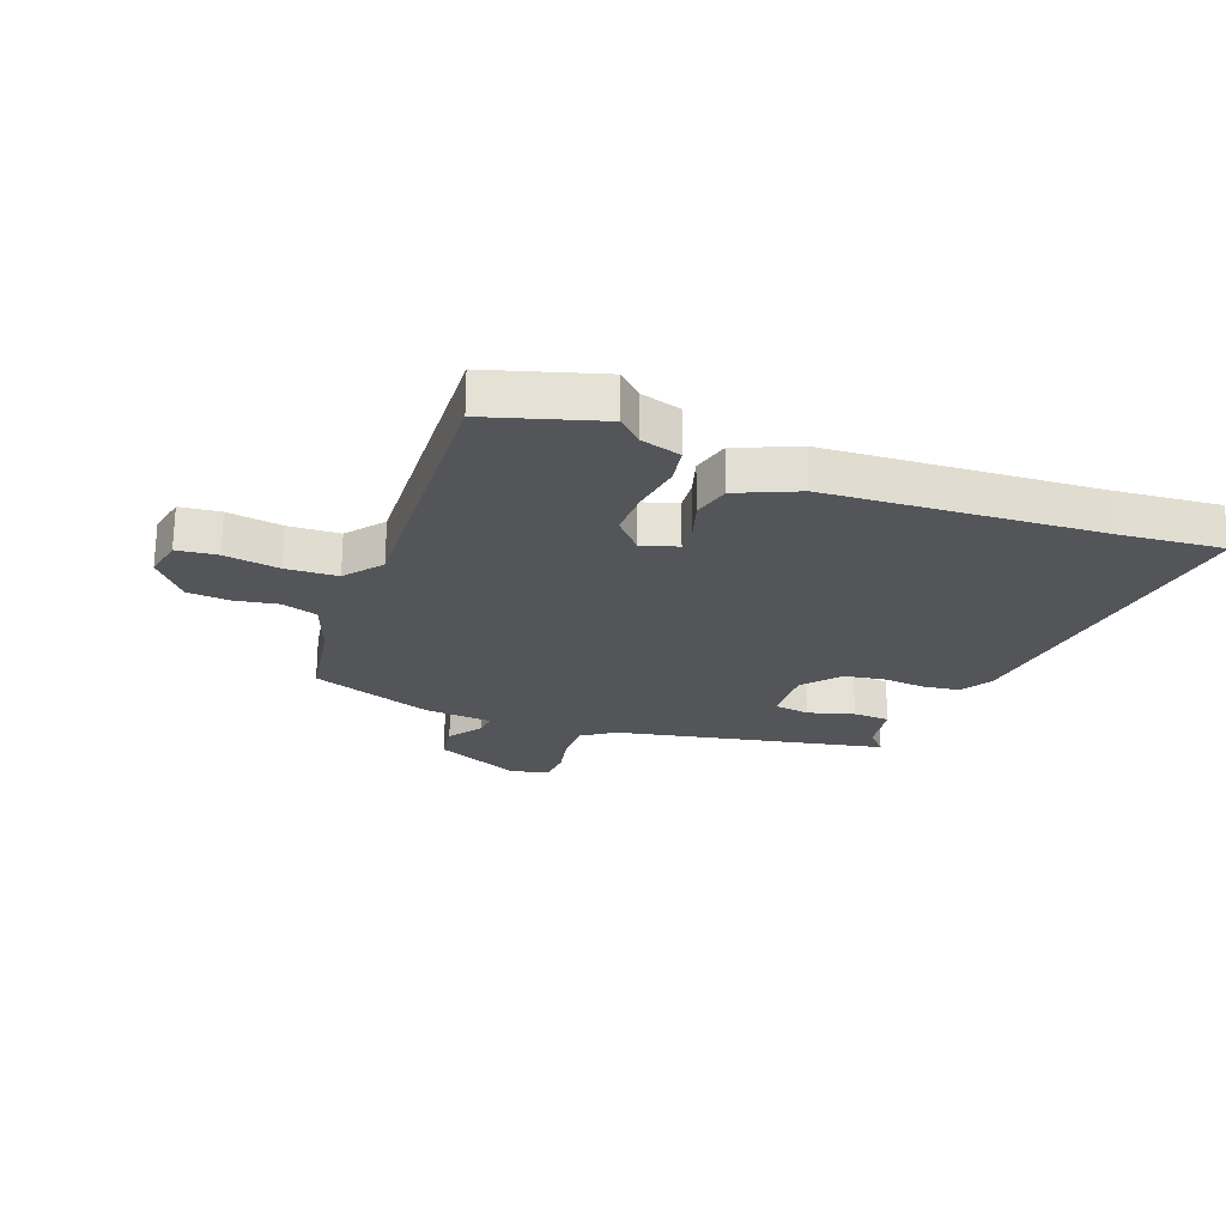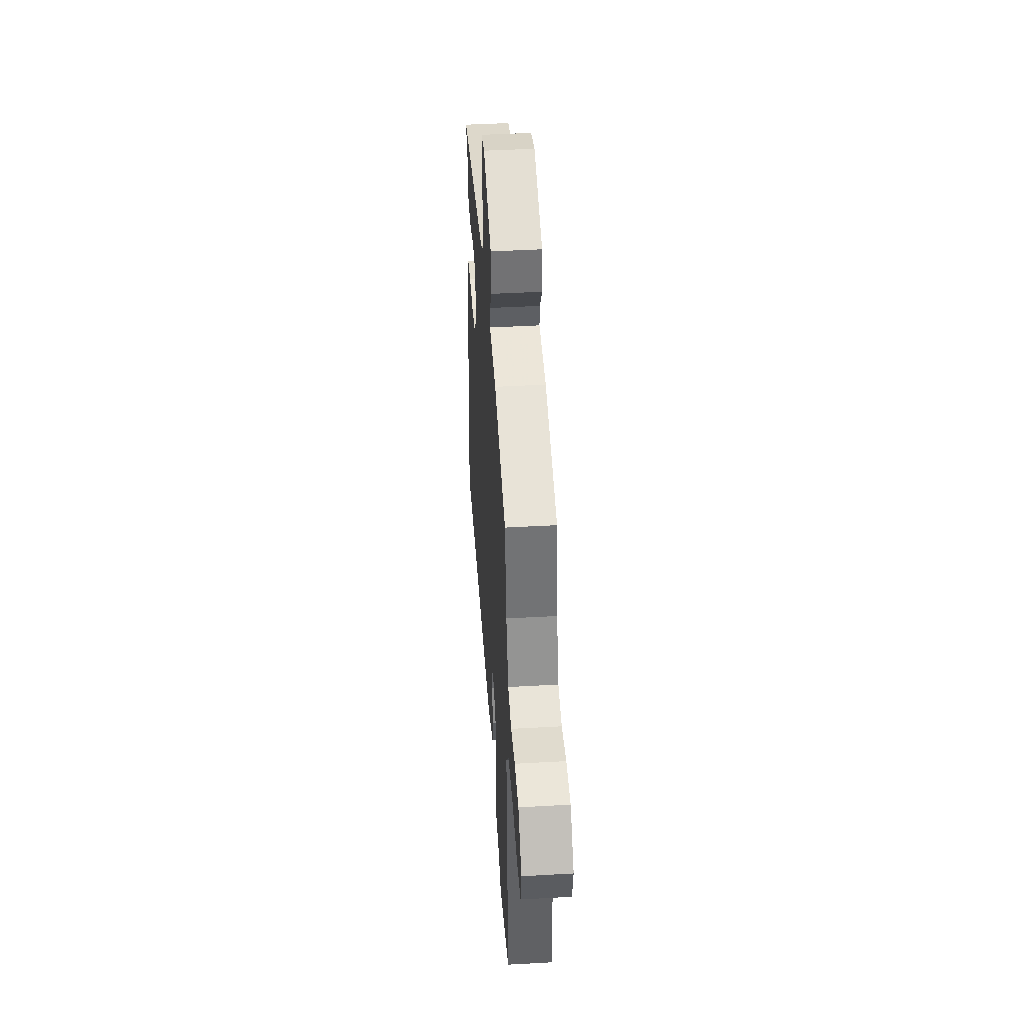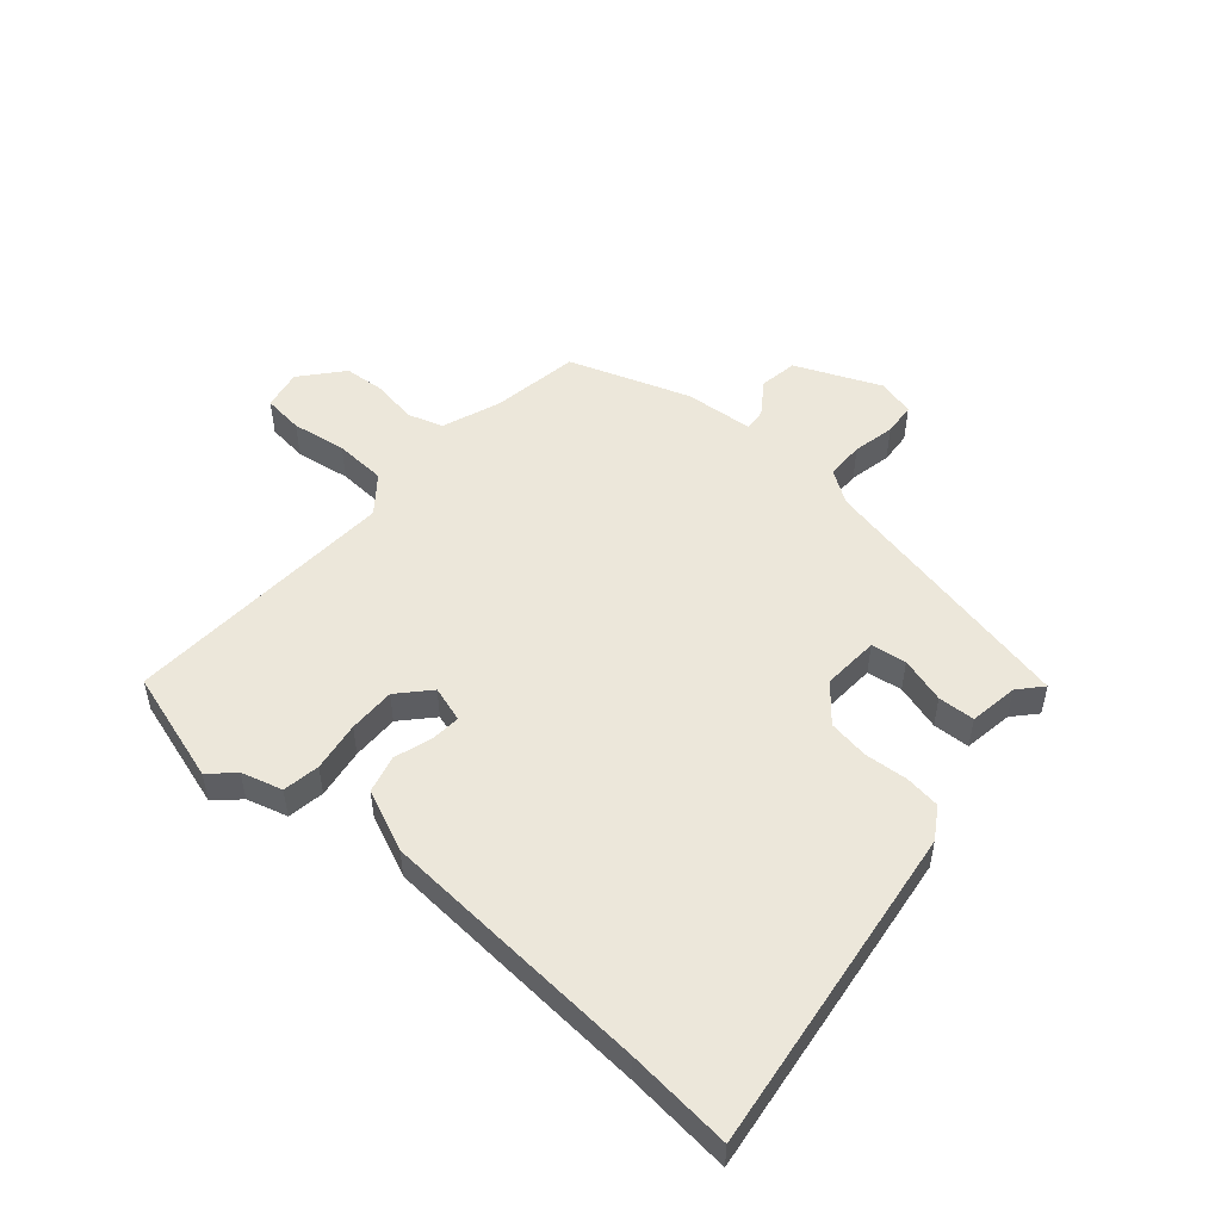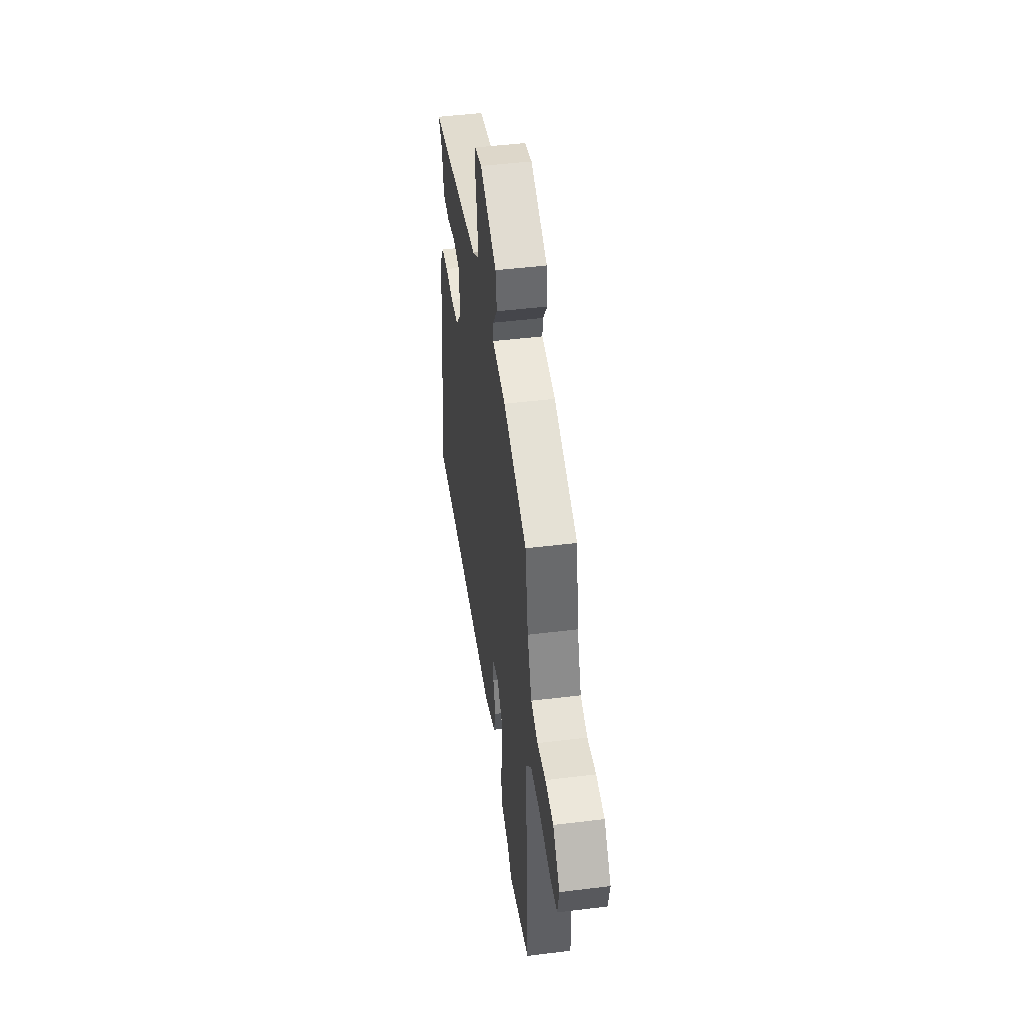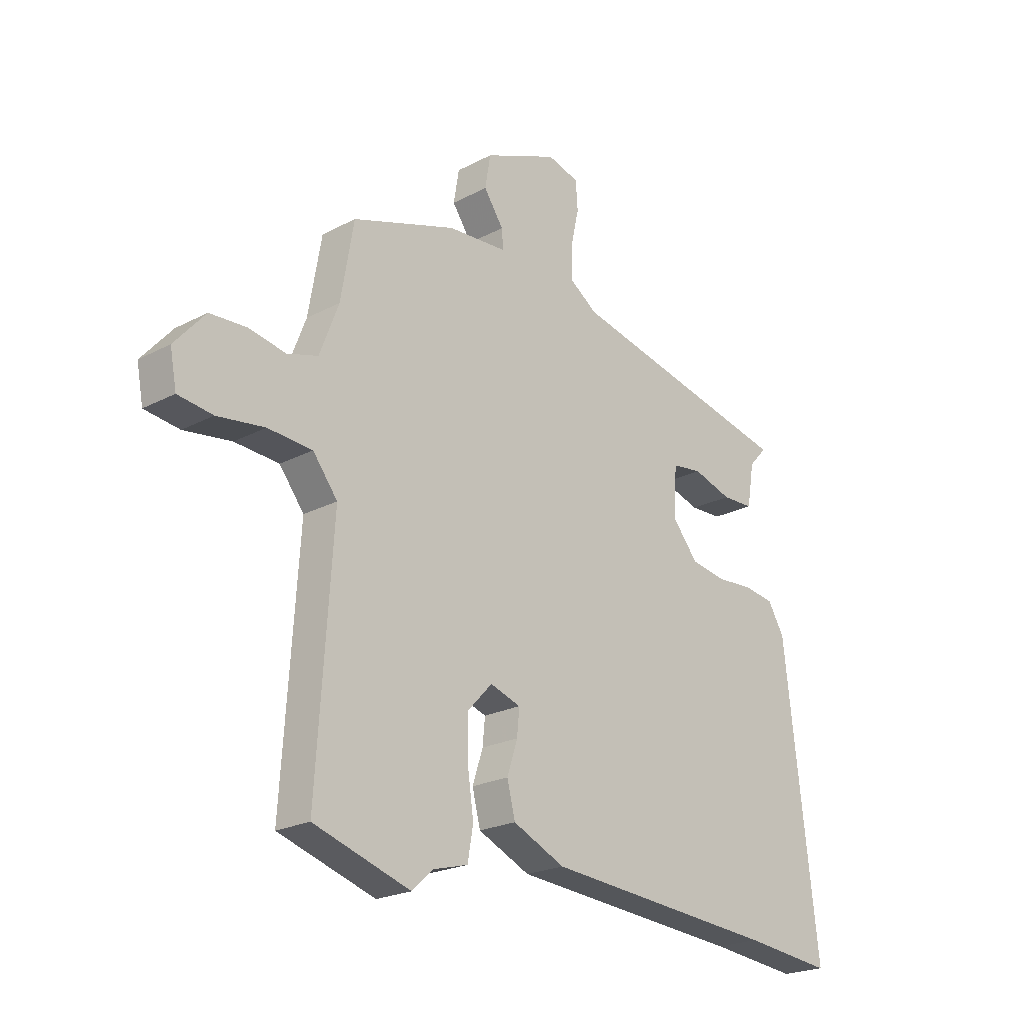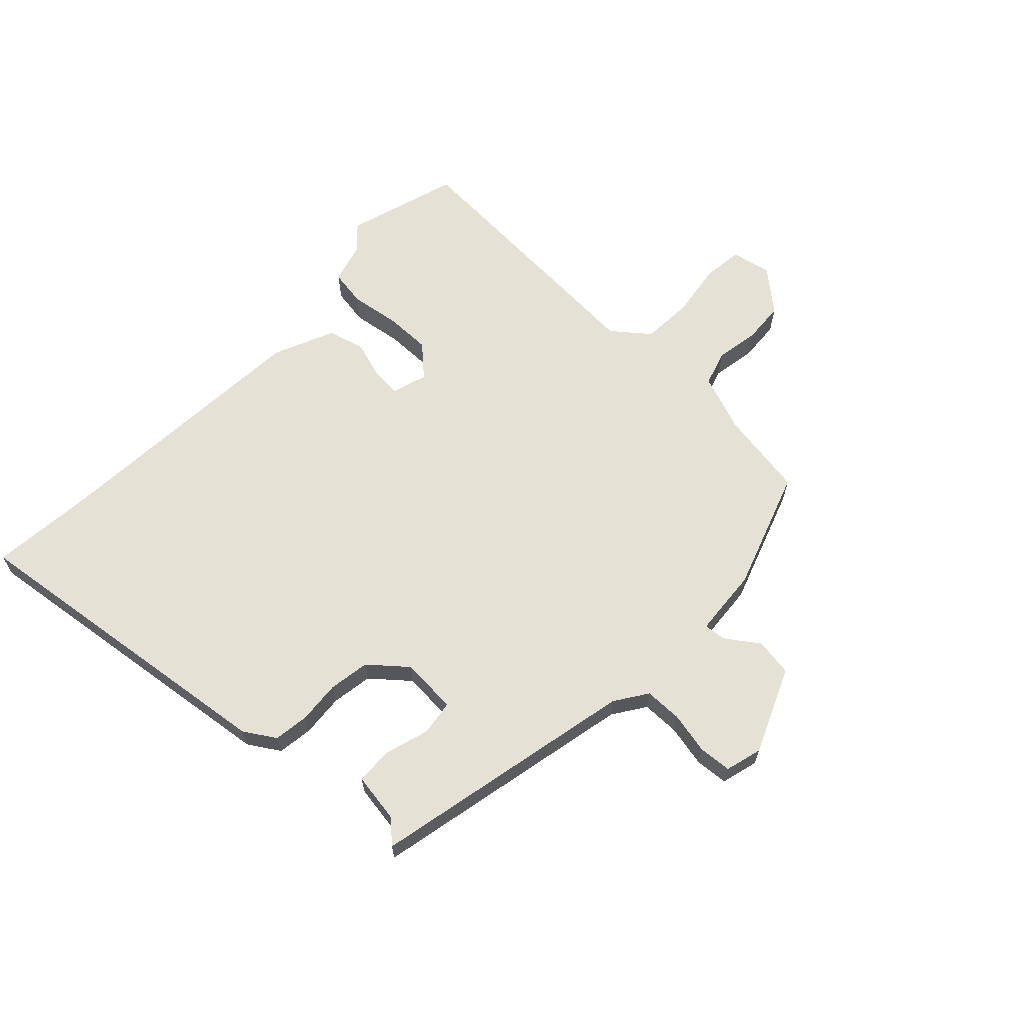
<metadata>
{"format":"obj","ext":"obj","renderer":"f3d","projection":"perspective","resolution":1024,"background":"white","views":[{"elev":-24.0,"azim":158.6,"up":"+Y"},{"elev":44.3,"azim":86.2,"up":"+Z"},{"elev":51.3,"azim":-139.8,"up":"+Y"},{"elev":47.4,"azim":82.1,"up":"+Z"},{"elev":-22.1,"azim":132.6,"up":"+Z"},{"elev":64.4,"azim":-47.1,"up":"+Y"}]}
</metadata>
<code>
v -0.425 0.07 -0.492
v -0.603 0.07 -0.511
v -0.537 0.07 0.054
v -0.504 0.07 0.108
v -0.443 0.07 0.117
v -0.37 0.07 0.112
v -0.3 0.07 0.124
v -0.248 0.07 0.187
v -0.255 0.07 0.284
v -0.315 0.07 0.292
v -0.393 0.07 0.268
v -0.456 0.07 0.27
v -0.47 0.07 0.354
v -0.506 0.07 0.393
v -0.05 0.07 0.495
v 0.005 0.07 0.533
v 0.005 0.07 0.598
v -0.011 0.07 0.67
v -0.007 0.07 0.726
v 0.056 0.07 0.744
v 0.203 0.07 0.683
v 0.214 0.07 0.618
v 0.175 0.07 0.561
v 0.172 0.07 0.523
v 0.29 0.07 0.515
v 0.497 0.07 0.446
v 0.523 0.07 0.296
v 0.561 0.07 0.197
v 0.622 0.07 0.179
v 0.696 0.07 0.193
v 0.768 0.07 0.189
v 0.829 0.07 0.119
v 0.816 0.07 0.05
v 0.747 0.07 0.041
v 0.653 0.07 0.054
v 0.565 0.07 0.048
v 0.516 0.07 -0.015
v 0.547 0.07 -0.485
v 0.355 0.07 -0.546
v 0.314 0.07 -0.508
v 0.244 0.07 -0.489
v 0.233 0.07 -0.426
v 0.245 0.07 -0.341
v 0.245 0.07 -0.261
v 0.196 0.07 -0.209
v 0.135 0.07 -0.229
v 0.14 0.07 -0.28
v 0.161 0.07 -0.344
v 0.145 0.07 -0.408
v 0.041 0.07 -0.455
v -0.425 0 -0.492
v -0.603 0 -0.511
v -0.537 0 0.054
v -0.504 0 0.108
v -0.443 0 0.117
v -0.37 0 0.112
v -0.3 0 0.124
v -0.248 0 0.187
v -0.255 0 0.284
v -0.315 0 0.292
v -0.393 0 0.268
v -0.456 0 0.27
v -0.47 0 0.354
v -0.506 0 0.393
v -0.05 0 0.495
v 0.005 0 0.533
v 0.005 0 0.598
v -0.011 0 0.67
v -0.007 0 0.726
v 0.056 0 0.744
v 0.203 0 0.683
v 0.214 0 0.618
v 0.175 0 0.561
v 0.172 0 0.523
v 0.29 0 0.515
v 0.497 0 0.446
v 0.523 0 0.296
v 0.561 0 0.197
v 0.622 0 0.179
v 0.696 0 0.193
v 0.768 0 0.189
v 0.829 0 0.119
v 0.816 0 0.05
v 0.747 0 0.041
v 0.653 0 0.054
v 0.565 0 0.048
v 0.516 0 -0.015
v 0.547 0 -0.485
v 0.355 0 -0.546
v 0.314 0 -0.508
v 0.244 0 -0.489
v 0.233 0 -0.426
v 0.245 0 -0.341
v 0.245 0 -0.261
v 0.196 0 -0.209
v 0.135 0 -0.229
v 0.14 0 -0.28
v 0.161 0 -0.344
v 0.145 0 -0.408
v 0.041 0 -0.455
f 49 50 1
f 48 49 1
f 47 48 1
f 4 5 6
f 3 4 6
f 2 3 6
f 1 2 6
f 47 1 6
f 46 47 6
f 45 46 6 7
f 40 41 42 43
f 40 43 44
f 39 40 44
f 38 39 44
f 37 38 44
f 36 37 44 45
f 33 34 35
f 32 33 35
f 31 32 35
f 30 31 35
f 29 30 35
f 28 29 35 36
f 45 7 8
f 36 45 8
f 28 36 8
f 27 28 8
f 27 8 9
f 26 27 9
f 25 26 9
f 24 25 9
f 21 22 23
f 20 21 23
f 19 20 23
f 18 19 23
f 17 18 23
f 16 17 23 24
f 13 14 15
f 12 13 15
f 11 12 15
f 10 11 15
f 15 16 24
f 10 15 24
f 9 10 24
f 51 100 99
f 51 99 98
f 51 98 97
f 56 55 54
f 56 54 53
f 56 53 52
f 56 52 51
f 56 51 97
f 56 97 96
f 57 56 96 95
f 93 92 91 90
f 94 93 90
f 94 90 89
f 94 89 88
f 94 88 87
f 95 94 87 86
f 85 84 83
f 85 83 82
f 85 82 81
f 85 81 80
f 85 80 79
f 86 85 79 78
f 58 57 95
f 58 95 86
f 58 86 78
f 58 78 77
f 59 58 77
f 59 77 76
f 59 76 75
f 59 75 74
f 73 72 71
f 73 71 70
f 73 70 69
f 73 69 68
f 73 68 67
f 74 73 67 66
f 65 64 63
f 65 63 62
f 65 62 61
f 65 61 60
f 74 66 65
f 74 65 60
f 74 60 59
f 1 51 52 2
f 2 52 53 3
f 3 53 54 4
f 4 54 55 5
f 5 55 56 6
f 6 56 57 7
f 7 57 58 8
f 8 58 59 9
f 9 59 60 10
f 10 60 61 11
f 11 61 62 12
f 12 62 63 13
f 13 63 64 14
f 14 64 65 15
f 15 65 66 16
f 16 66 67 17
f 17 67 68 18
f 18 68 69 19
f 19 69 70 20
f 20 70 71 21
f 21 71 72 22
f 22 72 73 23
f 23 73 74 24
f 24 74 75 25
f 25 75 76 26
f 26 76 77 27
f 27 77 78 28
f 28 78 79 29
f 29 79 80 30
f 30 80 81 31
f 31 81 82 32
f 32 82 83 33
f 33 83 84 34
f 34 84 85 35
f 35 85 86 36
f 36 86 87 37
f 37 87 88 38
f 38 88 89 39
f 39 89 90 40
f 40 90 91 41
f 41 91 92 42
f 42 92 93 43
f 43 93 94 44
f 44 94 95 45
f 45 95 96 46
f 46 96 97 47
f 47 97 98 48
f 48 98 99 49
f 49 99 100 50
f 50 100 51 1

</code>
